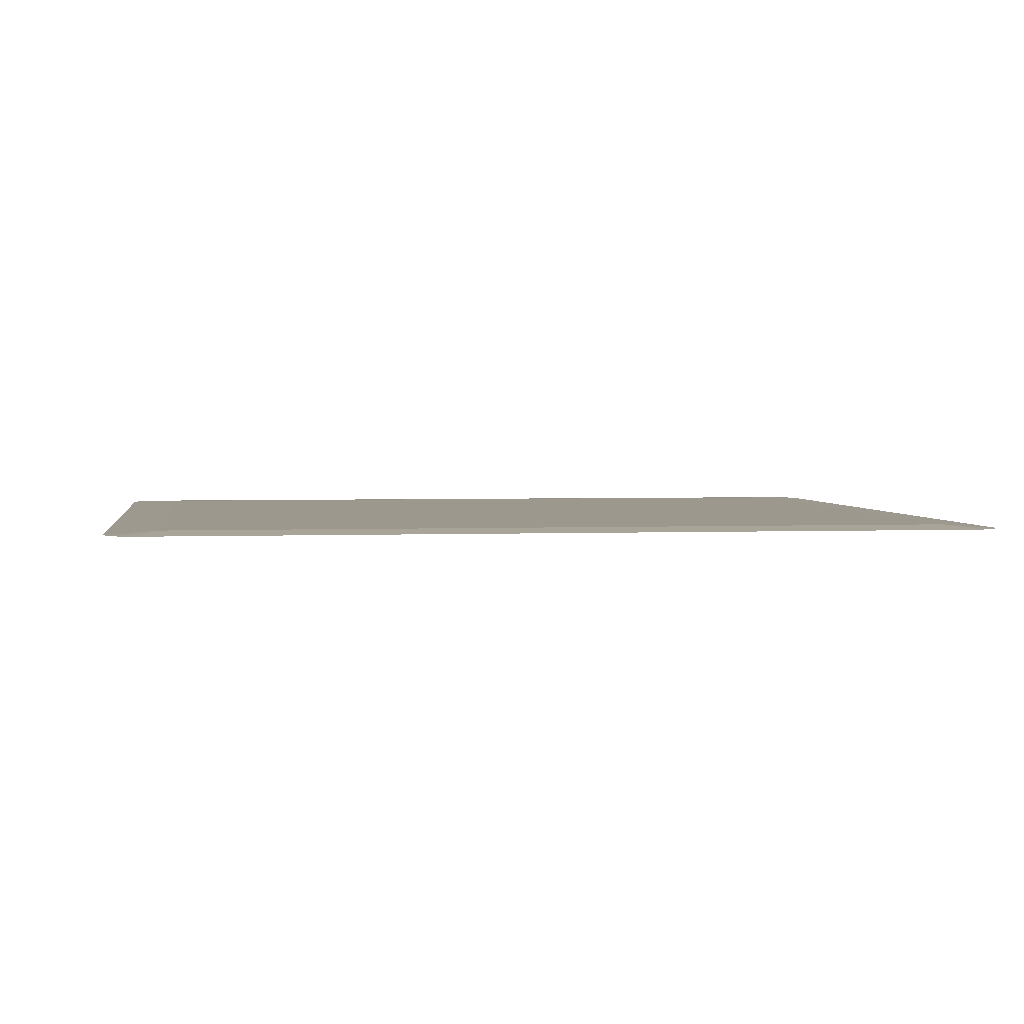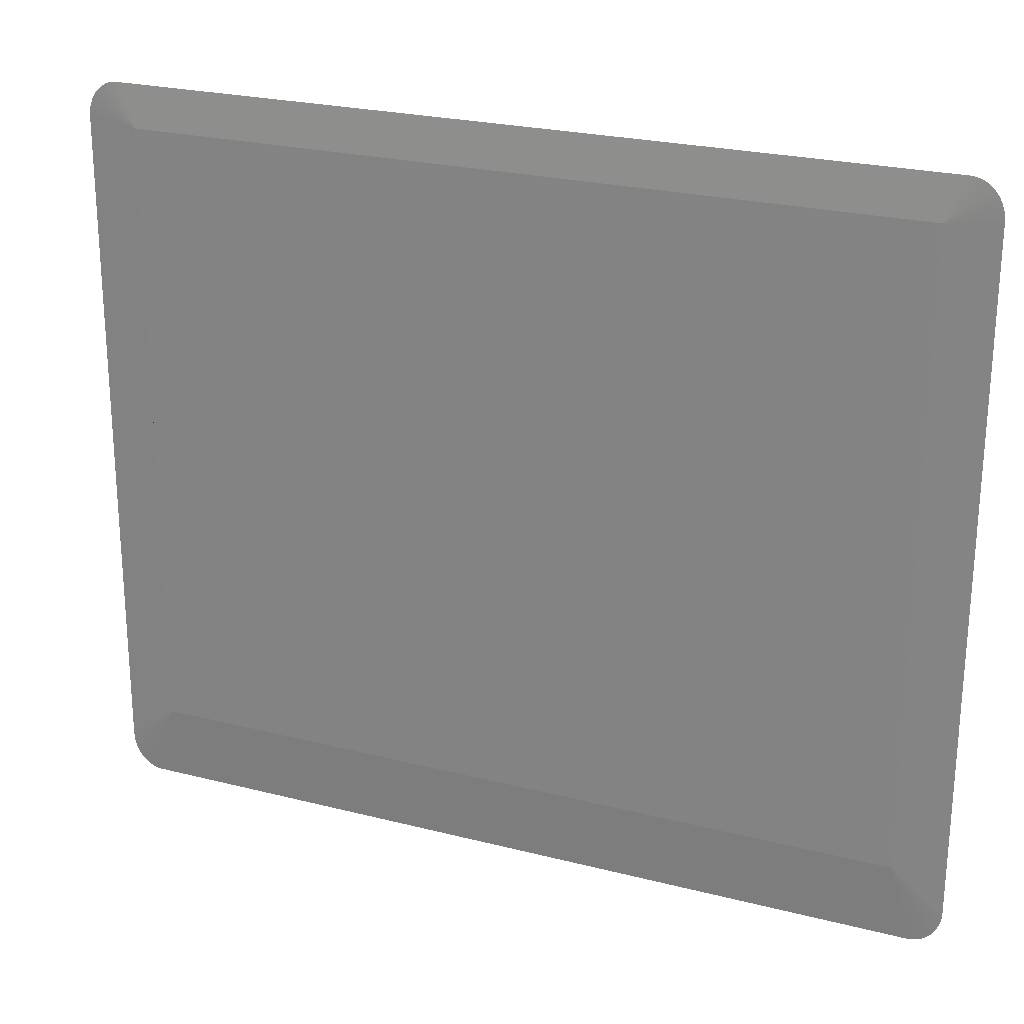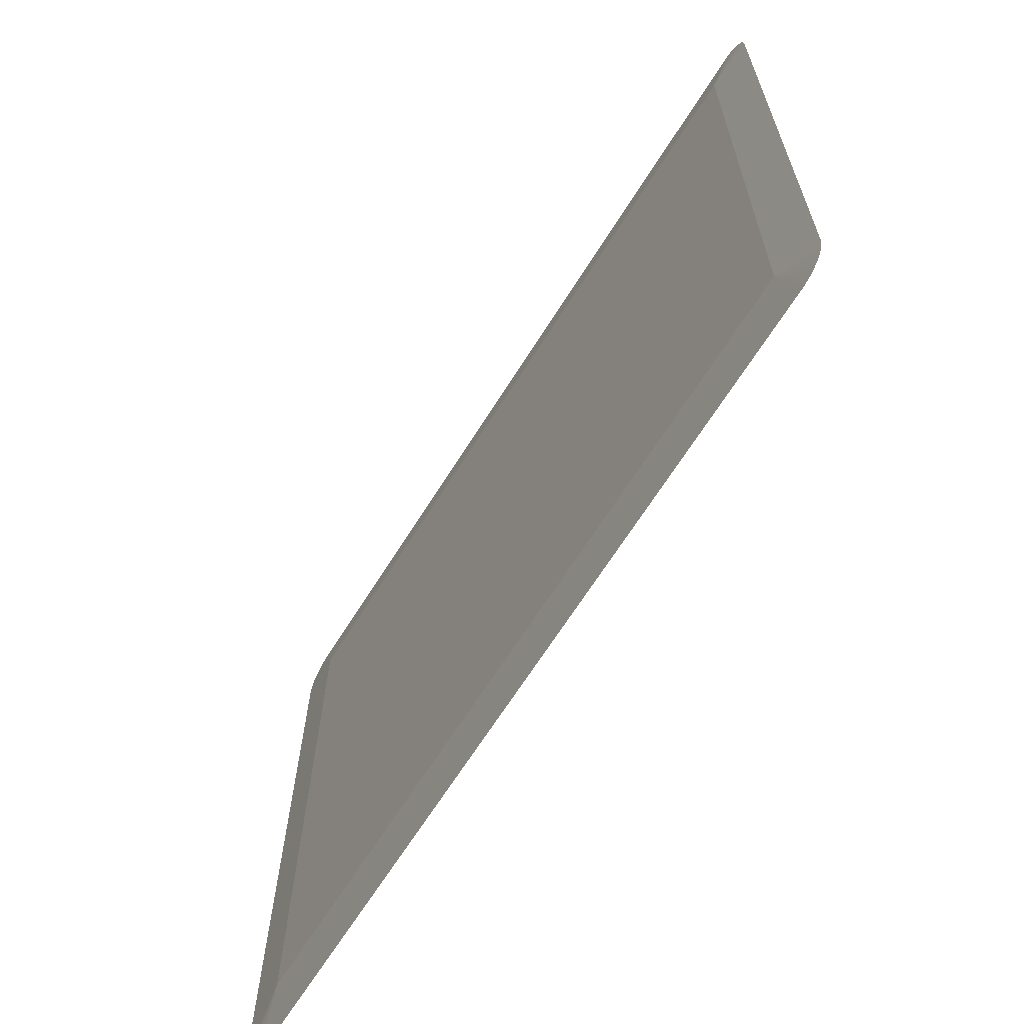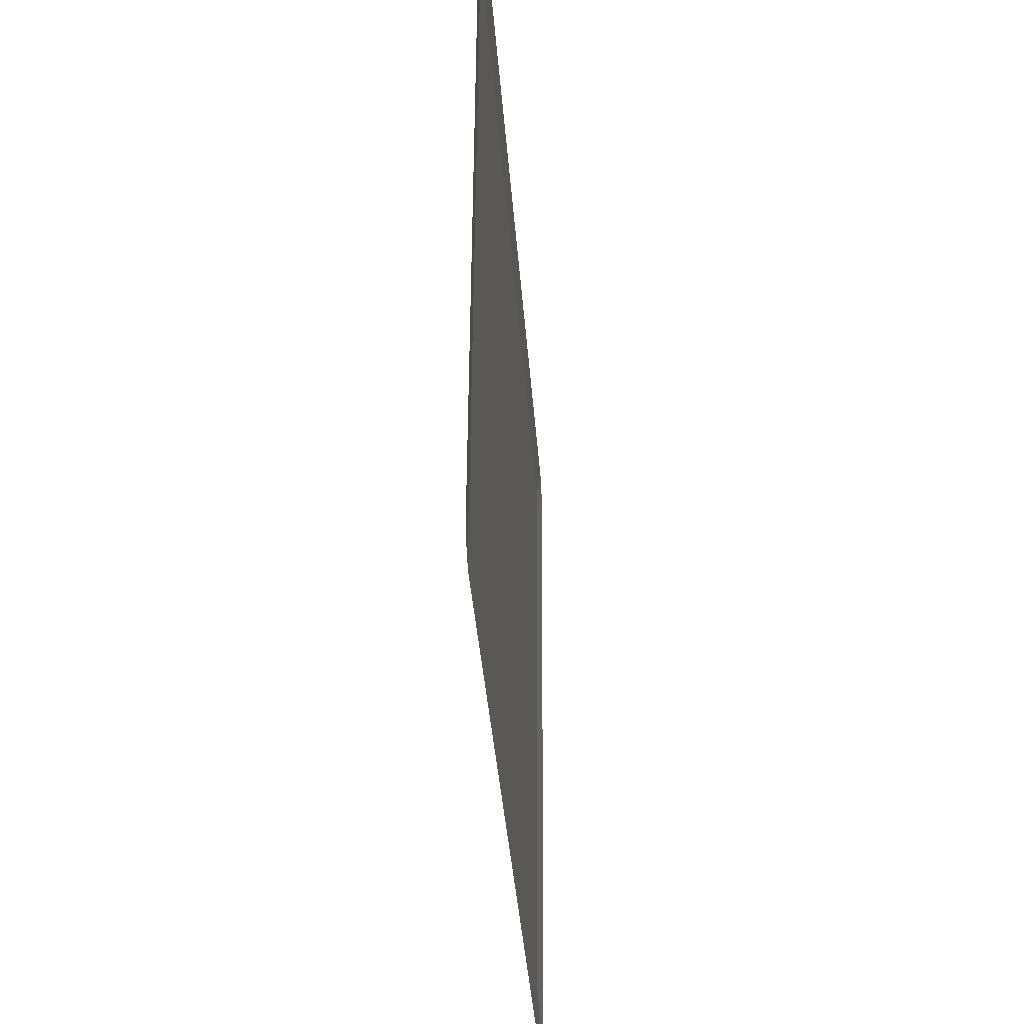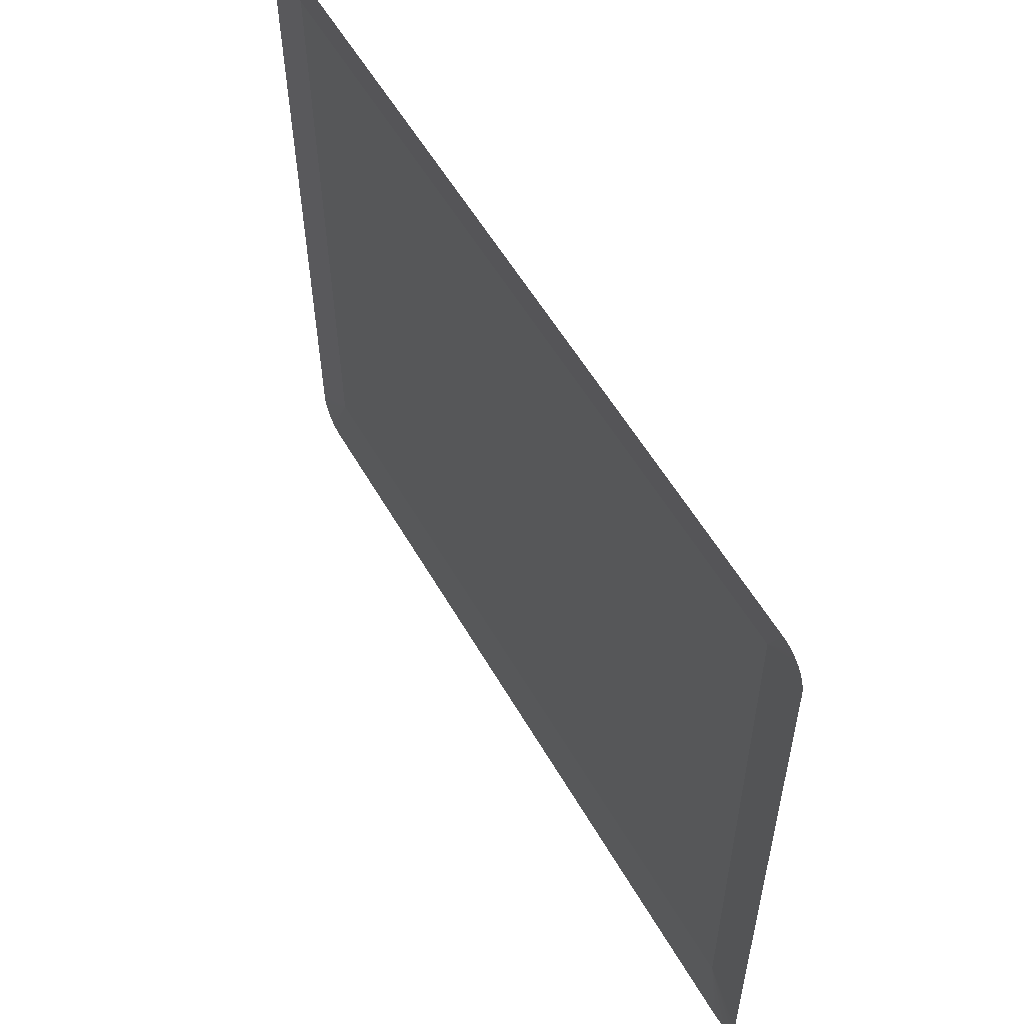
<metadata>
{"format":"obj","ext":"obj","renderer":"f3d","projection":"perspective","resolution":1024,"background":"white","views":[{"elev":2.6,"azim":-8.5,"up":"+Y"},{"elev":24.2,"azim":-157.1,"up":"+Z"},{"elev":-66.1,"azim":-122.0,"up":"+Z"},{"elev":-37.7,"azim":-85.8,"up":"+Z"},{"elev":56.5,"azim":60.4,"up":"+Z"}]}
</metadata>
<code>
o mesh339/mesh339-geometry#mesh339-geometry
v 0.01698 -0.1318 0.3152
v 0.01412 -0.132 0.317
v 0.0143 -0.132 0.3172
v 0.01397 -0.132 0.3167
v 0.0145 -0.132 0.3174
v 0.01385 -0.132 0.3165
v 0.01472 -0.132 0.3176
v 0.01376 -0.132 0.3162
v 0.01496 -0.132 0.3178
v 0.01371 -0.132 0.3159
v 0.01521 -0.132 0.3179
v 0.01369 -0.132 0.3155
v 0.01548 -0.132 0.3179
v 0.01369 -0.1317 0.272
v 0.01575 -0.132 0.3179
v 0.01698 -0.1315 0.2746
v 0.06851 -0.132 0.3179
v 0.06728 -0.1318 0.3152
v 0.01371 -0.1317 0.2717
v 0.06728 -0.1315 0.2746
v 0.01376 -0.1317 0.2714
v 0.06878 -0.132 0.3179
v 0.06728 -0.1316 0.2949
v 0.06851 -0.1317 0.2696
v 0.01385 -0.1317 0.2711
v 0.06904 -0.132 0.3179
v 0.07056 -0.1317 0.272
v 0.01575 -0.1317 0.2696
v 0.06878 -0.1317 0.2697
v 0.01397 -0.1317 0.2708
v 0.06929 -0.132 0.3178
v 0.07056 -0.132 0.3155
v 0.07054 -0.1317 0.2717
v 0.01548 -0.1317 0.2697
v 0.06904 -0.1317 0.2697
v 0.01412 -0.1317 0.2706
v 0.06953 -0.132 0.3176
v 0.07054 -0.132 0.3159
v 0.07049 -0.1317 0.2714
v 0.01521 -0.1317 0.2697
v 0.06929 -0.1317 0.2698
v 0.0143 -0.1317 0.2703
v 0.06976 -0.132 0.3174
v 0.07049 -0.132 0.3162
v 0.0704 -0.1317 0.2711
v 0.01496 -0.1317 0.2698
v 0.06953 -0.1317 0.27
v 0.0145 -0.1317 0.2701
v 0.06996 -0.132 0.3172
v 0.0704 -0.132 0.3165
v 0.07029 -0.1317 0.2708
v 0.01472 -0.1317 0.27
v 0.06976 -0.1317 0.2701
v 0.07014 -0.132 0.317
v 0.07029 -0.132 0.3167
v 0.07014 -0.1317 0.2706
v 0.06996 -0.1317 0.2703
f 1 2 3
f 1 4 2
f 1 3 5
f 1 6 4
f 1 5 7
f 1 8 6
f 1 7 9
f 1 10 8
f 1 9 11
f 1 12 10
f 1 11 13
f 1 14 12
f 1 13 15
f 14 1 16
f 17 1 15
f 18 16 1
f 19 14 16
f 1 17 18
f 16 18 20
f 21 19 16
f 18 17 22
f 20 18 23
f 24 16 20
f 25 21 16
f 18 22 26
f 18 27 23
f 23 27 20
f 16 24 28
f 20 29 24
f 30 25 16
f 18 26 31
f 27 18 32
f 33 20 27
f 16 28 34
f 35 29 20
f 36 30 16
f 18 31 37
f 18 38 32
f 39 20 33
f 16 34 40
f 41 35 20
f 16 42 36
f 18 37 43
f 18 44 38
f 45 20 39
f 16 40 46
f 47 41 20
f 16 48 42
f 18 43 49
f 18 50 44
f 51 20 45
f 16 46 52
f 53 47 20
f 16 52 48
f 18 49 54
f 18 55 50
f 56 20 51
f 57 53 20
f 18 54 55
f 56 57 20
f 3 2 1
f 2 4 1
f 5 3 1
f 4 6 1
f 7 5 1
f 6 8 1
f 9 7 1
f 8 10 1
f 11 9 1
f 10 12 1
f 13 11 1
f 12 14 1
f 15 13 1
f 16 1 14
f 15 1 17
f 1 16 18
f 16 14 19
f 18 17 1
f 20 18 16
f 16 19 21
f 22 17 18
f 23 18 20
f 20 16 24
f 16 21 25
f 26 22 18
f 23 27 18
f 20 27 23
f 28 24 16
f 24 29 20
f 16 25 30
f 31 26 18
f 32 18 27
f 27 20 33
f 34 28 16
f 20 29 35
f 16 30 36
f 37 31 18
f 32 38 18
f 33 20 39
f 40 34 16
f 20 35 41
f 36 42 16
f 43 37 18
f 38 44 18
f 39 20 45
f 46 40 16
f 20 41 47
f 42 48 16
f 49 43 18
f 44 50 18
f 45 20 51
f 52 46 16
f 20 47 53
f 48 52 16
f 54 49 18
f 50 55 18
f 51 20 56
f 20 53 57
f 55 54 18
f 20 57 56

</code>
